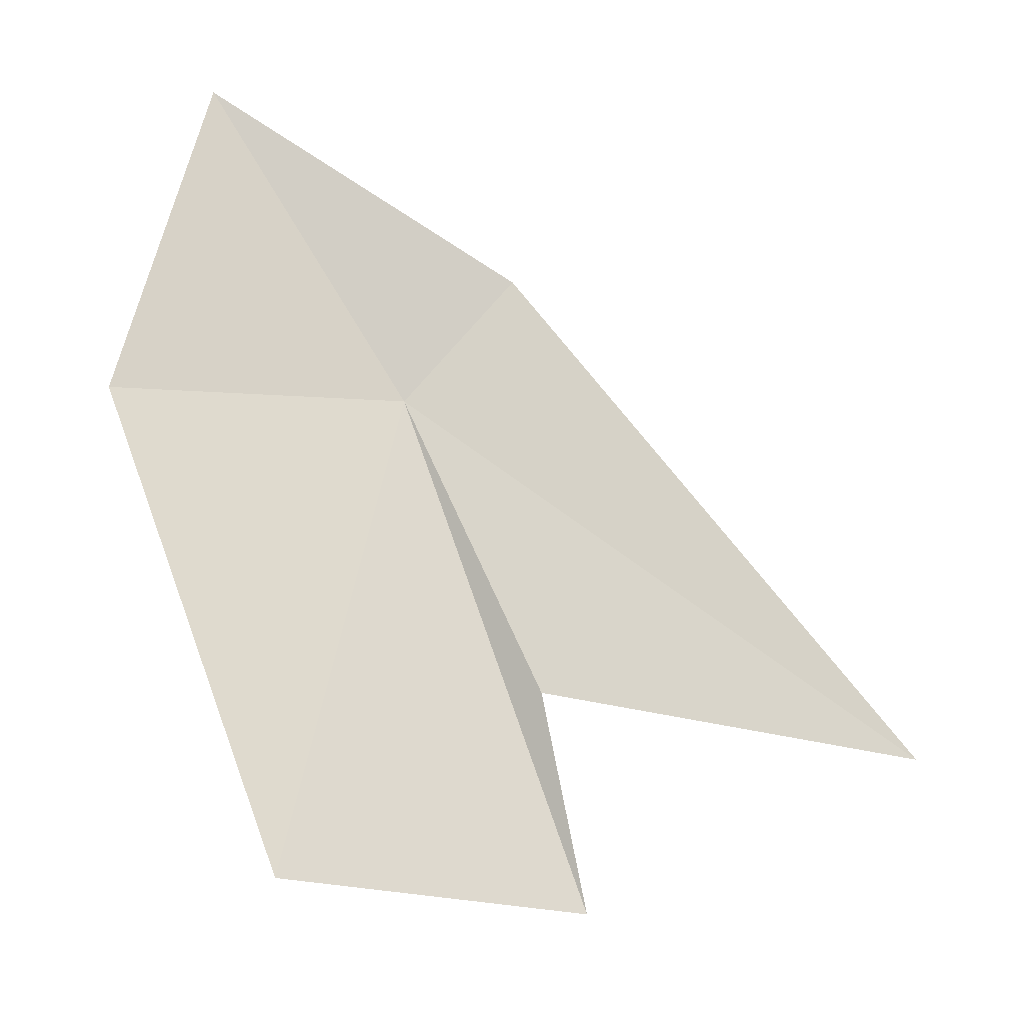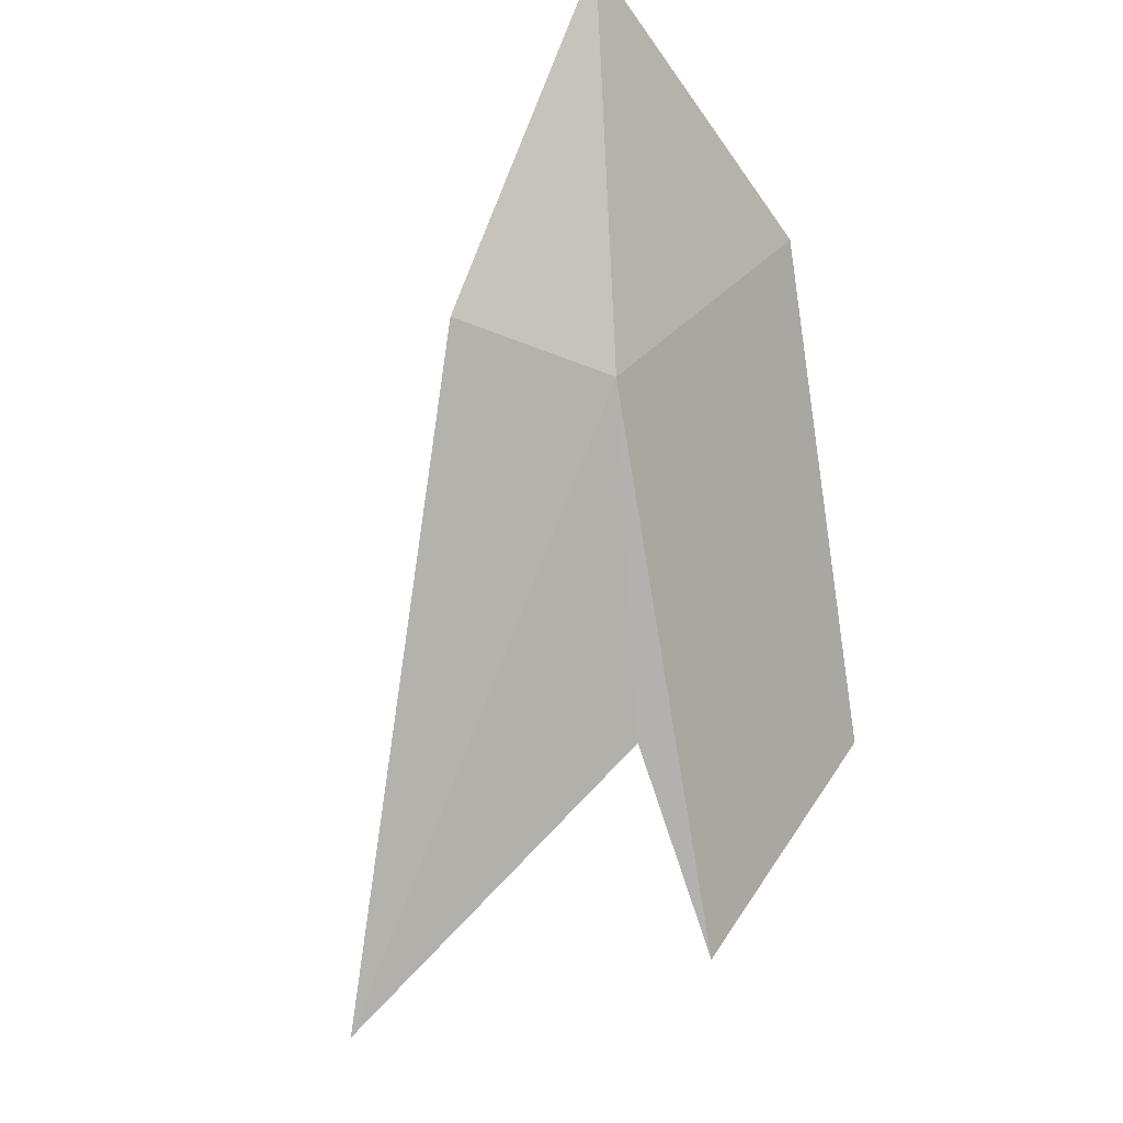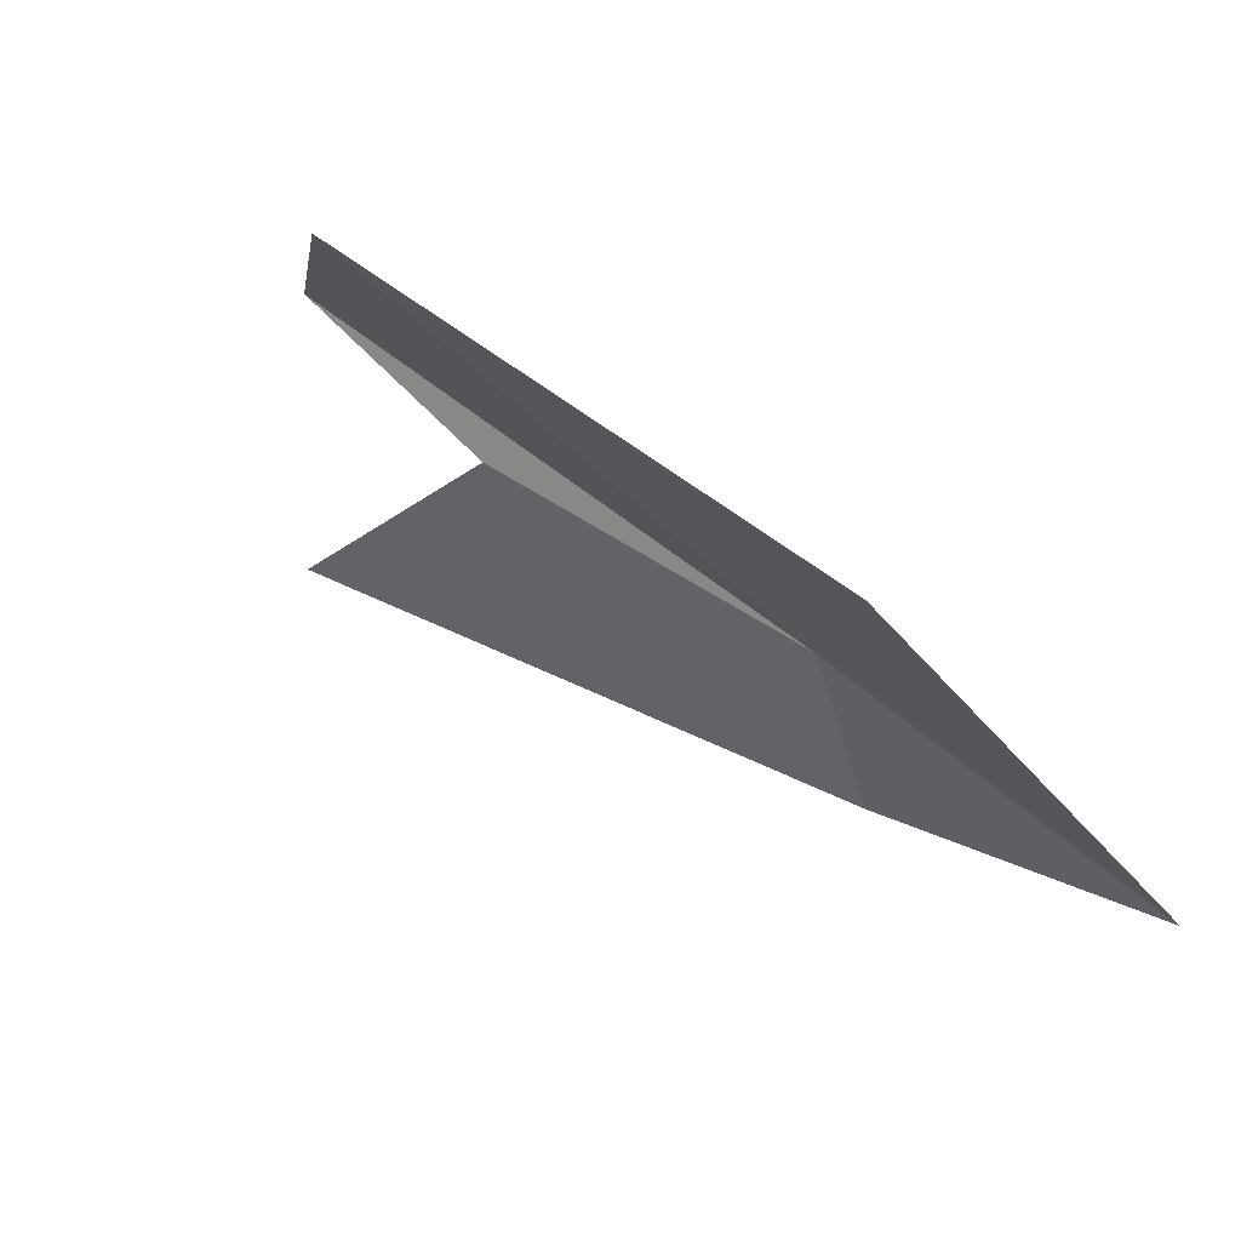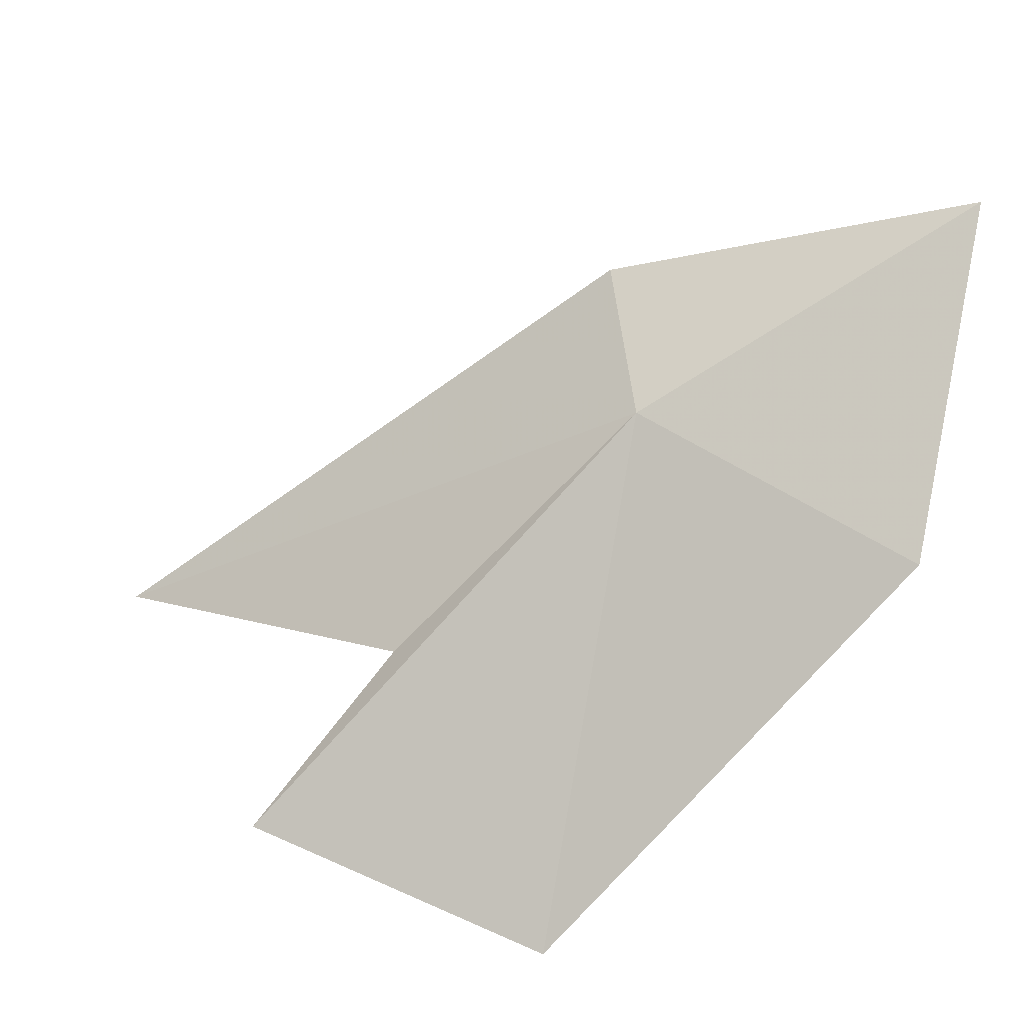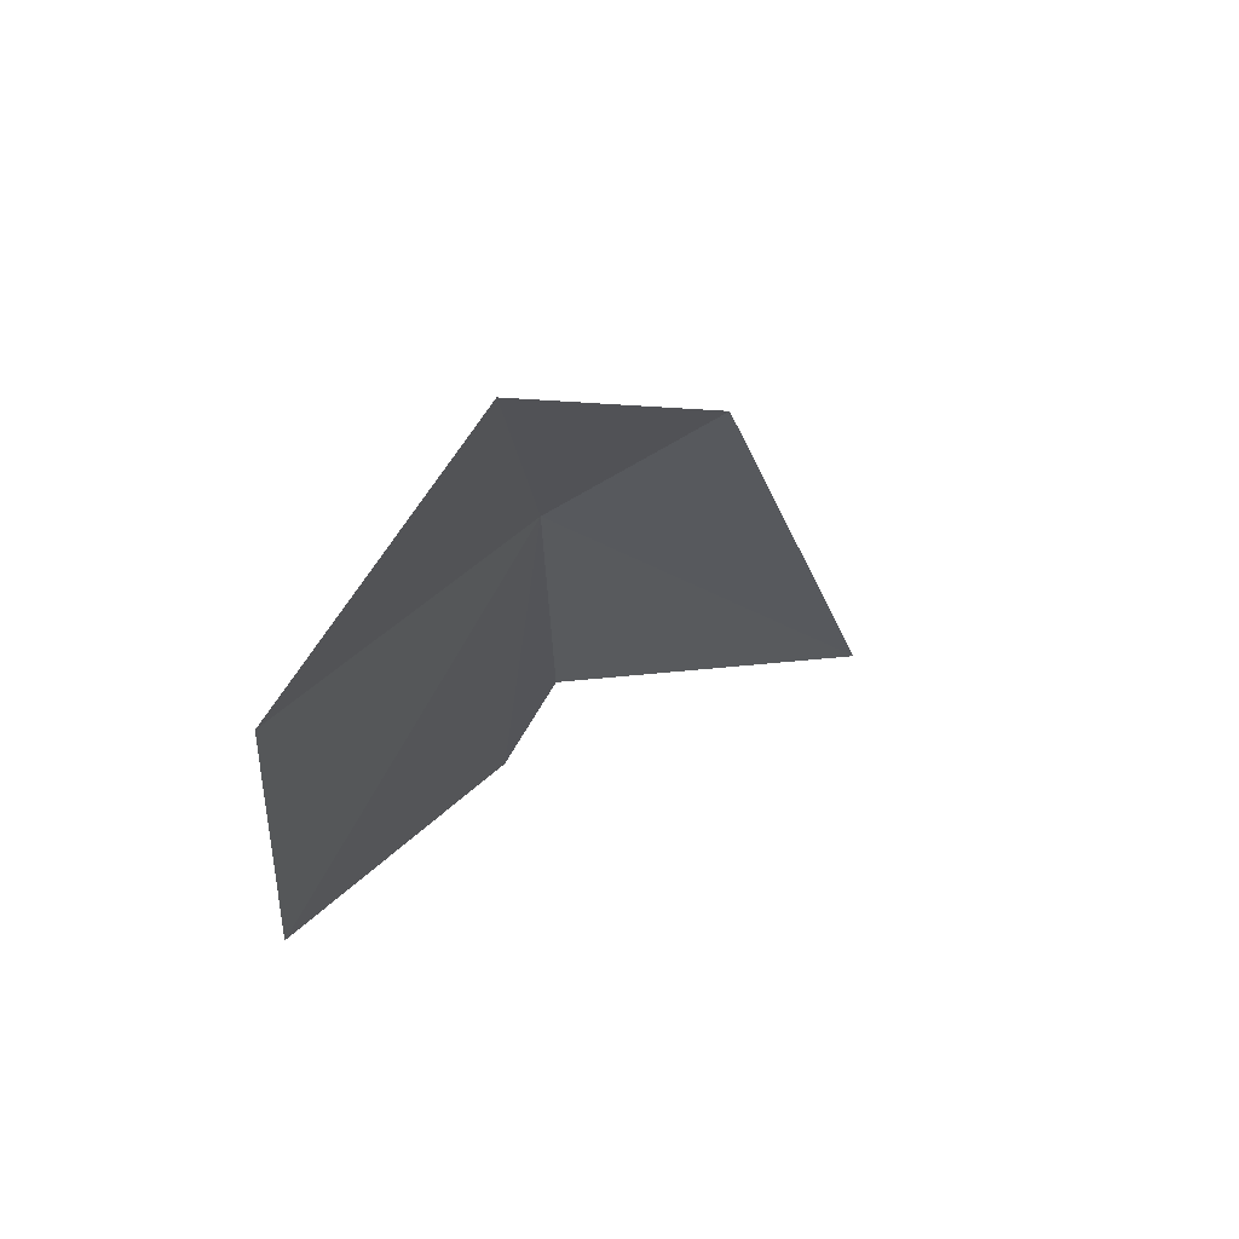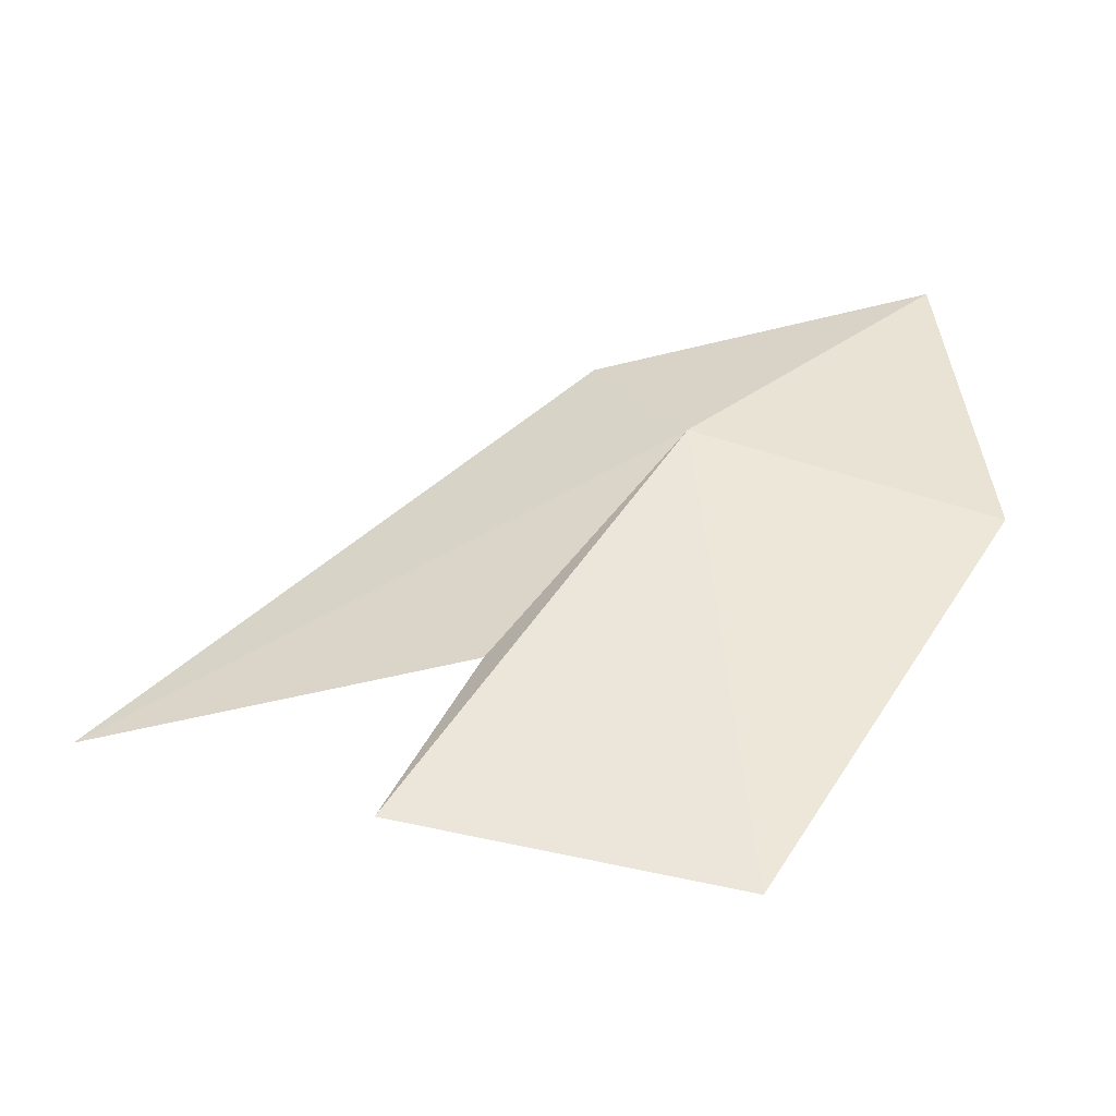
<metadata>
{"format":"obj","ext":"obj","renderer":"f3d","projection":"perspective","resolution":1024,"background":"white","views":[{"elev":-57.5,"azim":-3.6,"up":"+Z"},{"elev":56.4,"azim":135.8,"up":"+Z"},{"elev":-16.7,"azim":-109.3,"up":"+Y"},{"elev":28.4,"azim":-141.6,"up":"+Z"},{"elev":20.9,"azim":-38.0,"up":"+Z"},{"elev":-10.4,"azim":-169.3,"up":"+Z"}]}
</metadata>
<code>
v -8.275 -7.139 5.09
v -8.161 -6.999 4.913
v -7.888 -6.993 4.863
v -8.196 -7.213 5.156
v -8.436 -7.324 5.233
v -8.121 -6.883 4.803
v -8.491 -7.175 5.025
v -8.344 -6.944 4.758
f 1 3 2
f 1 5 4
f 1 4 3
f 1 2 6
f 1 8 7
f 1 6 8
f 1 7 5

</code>
